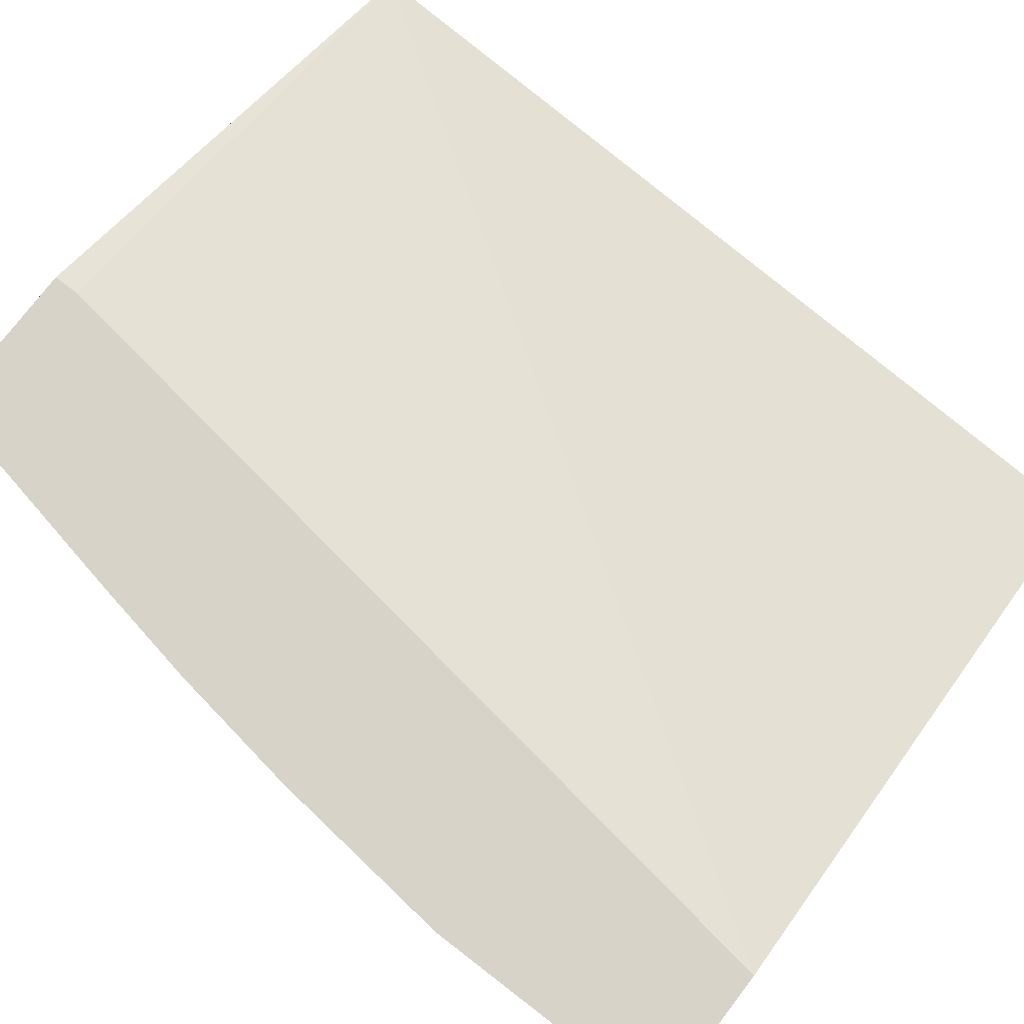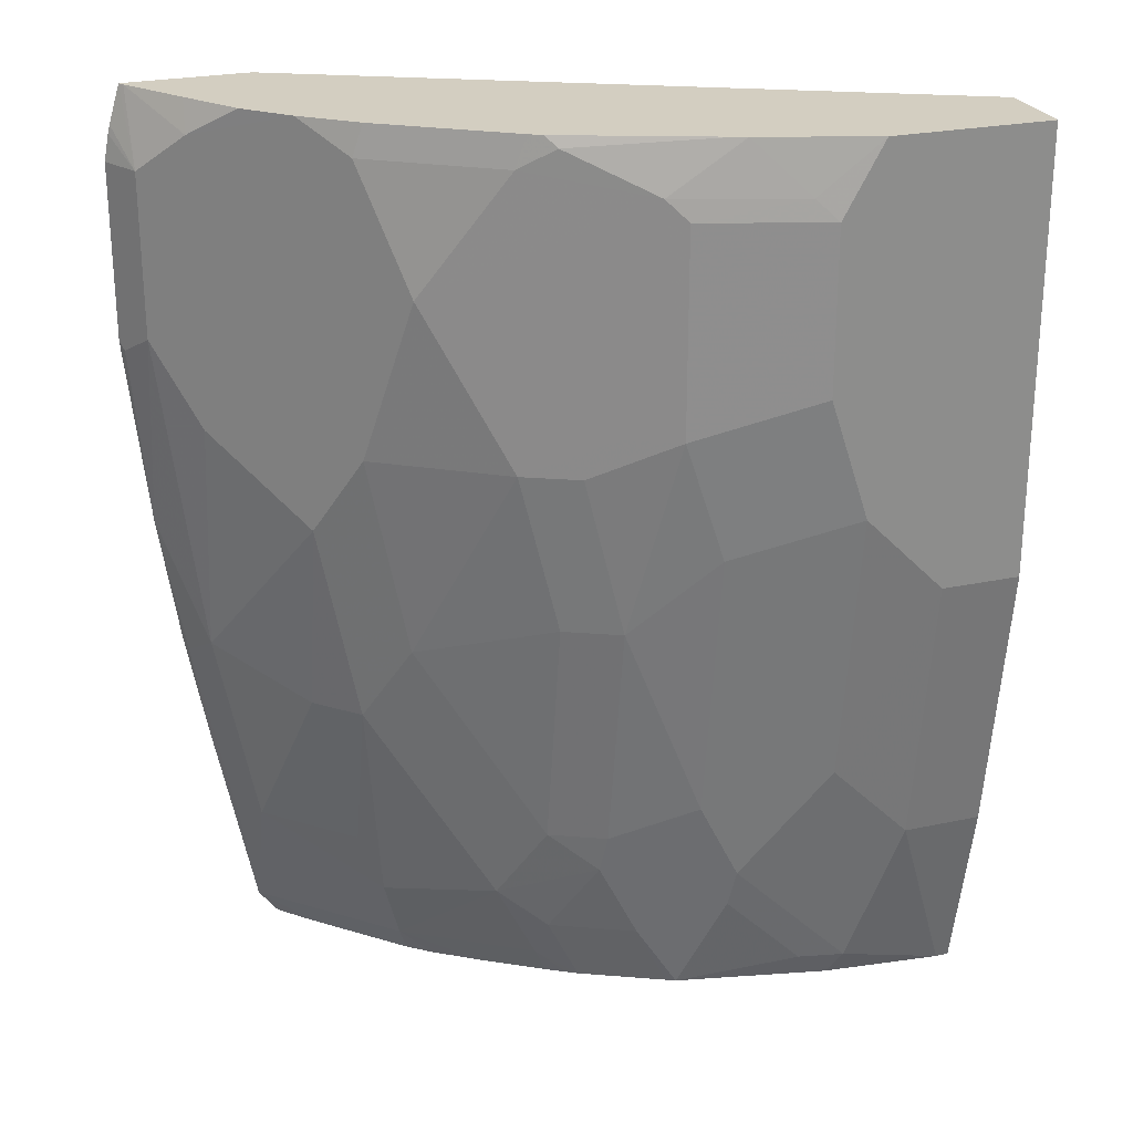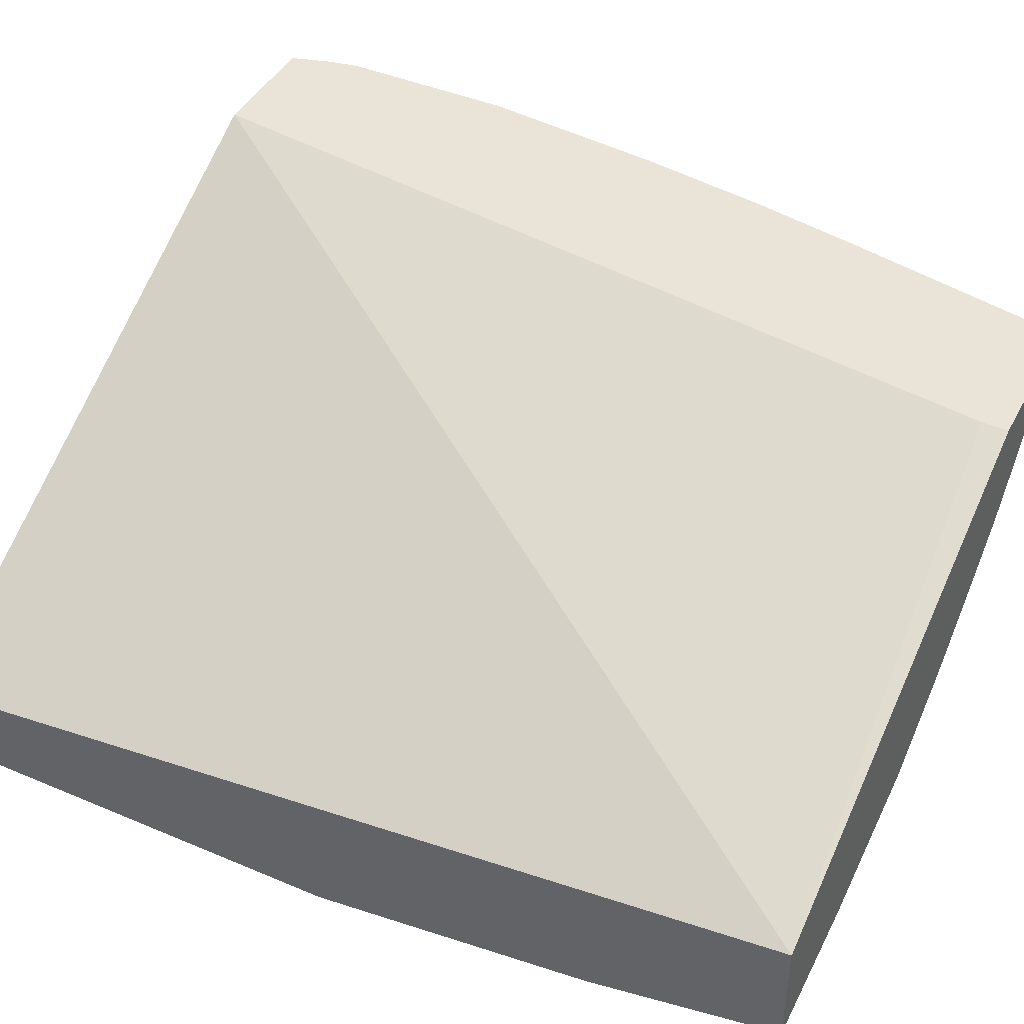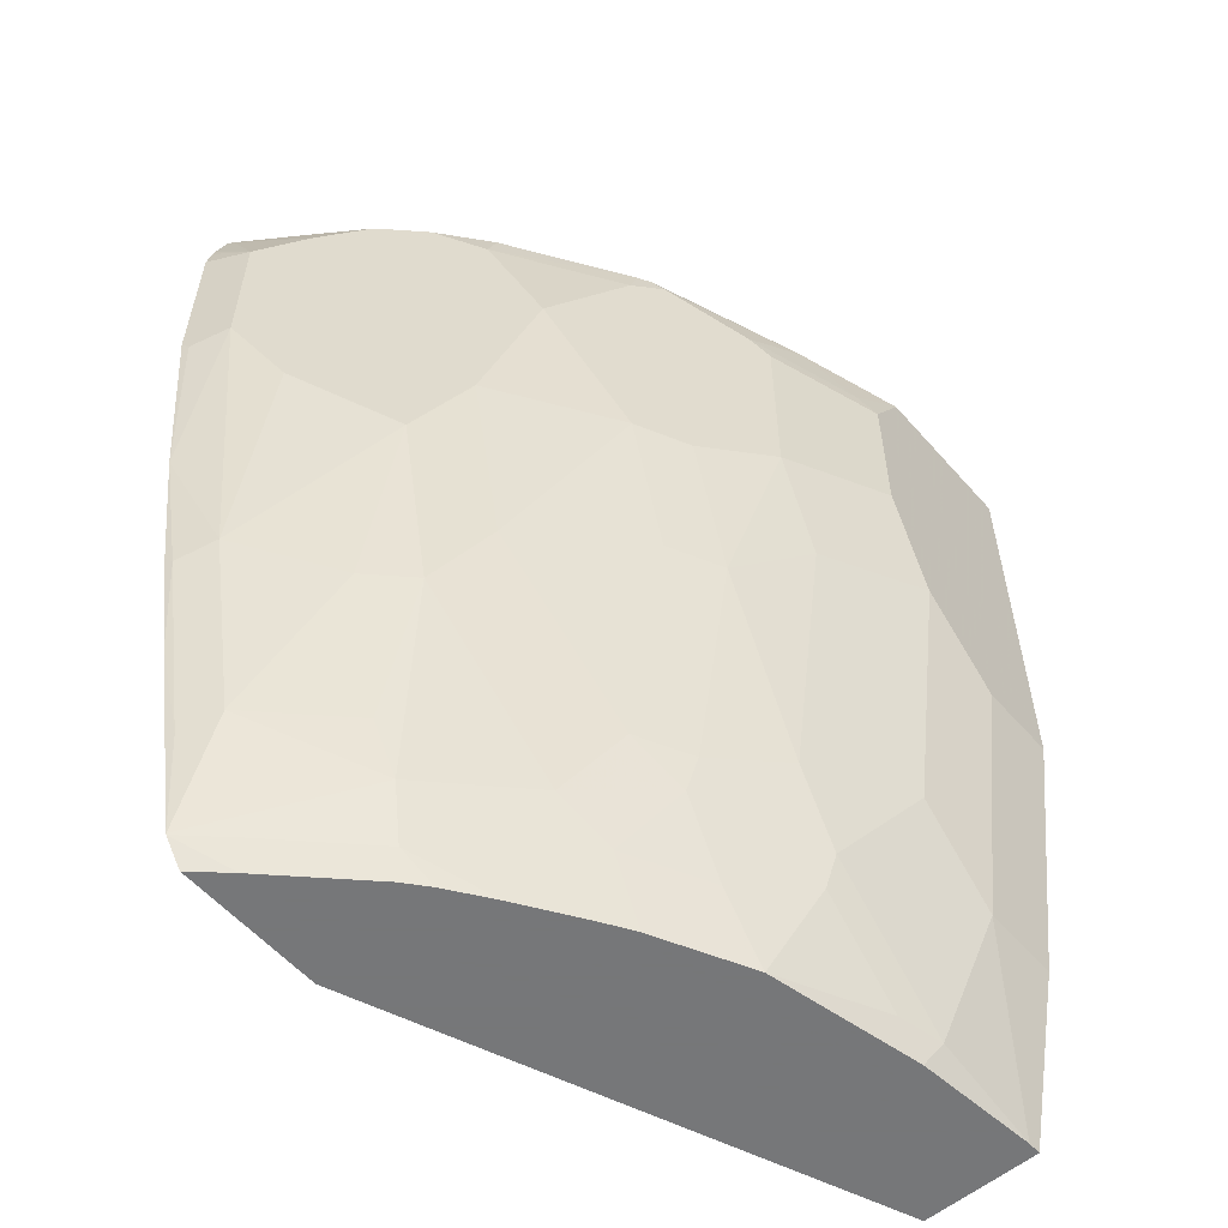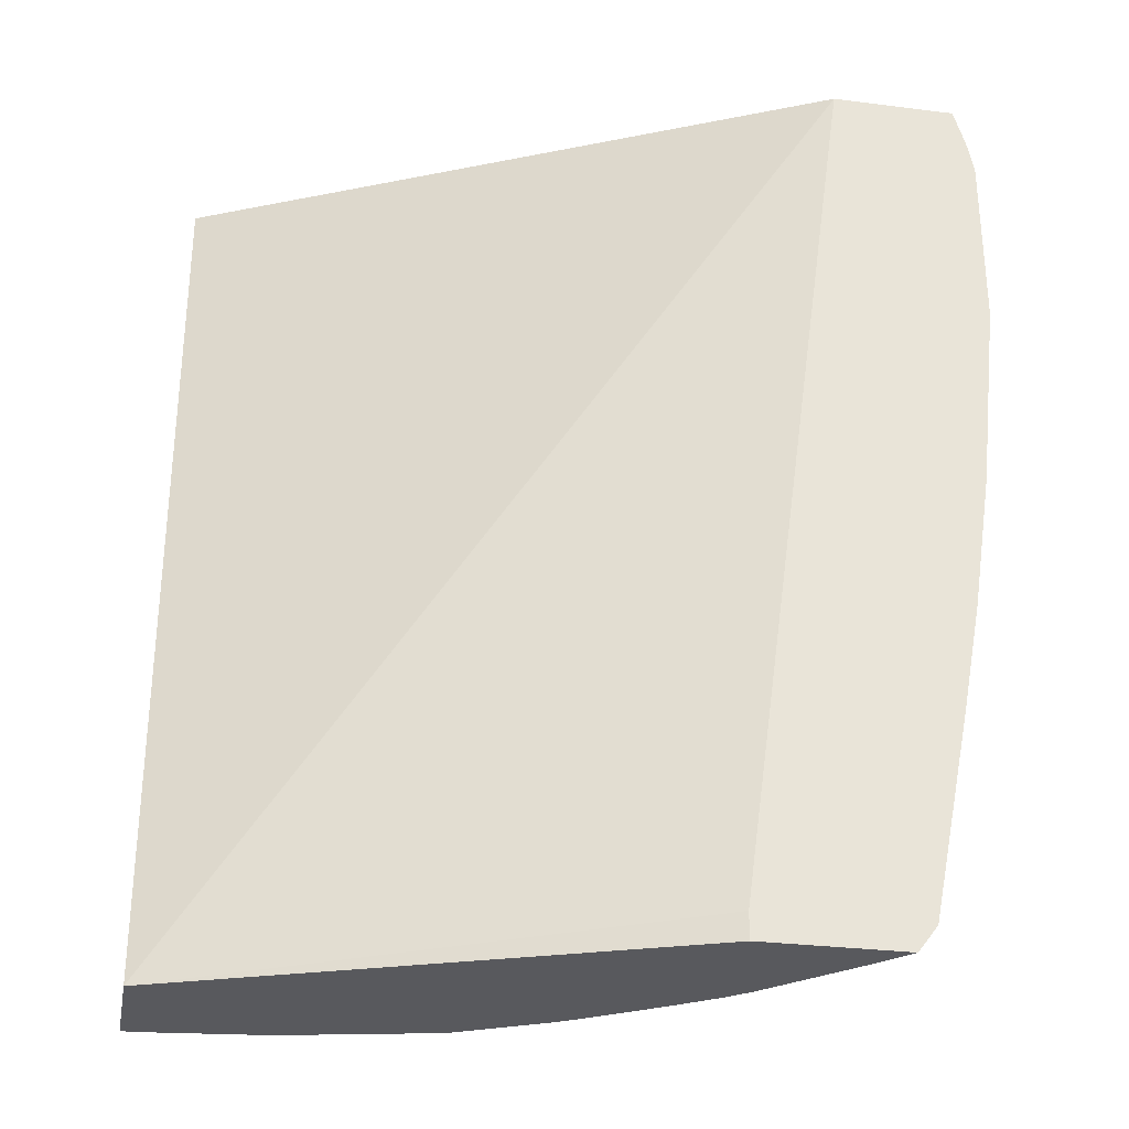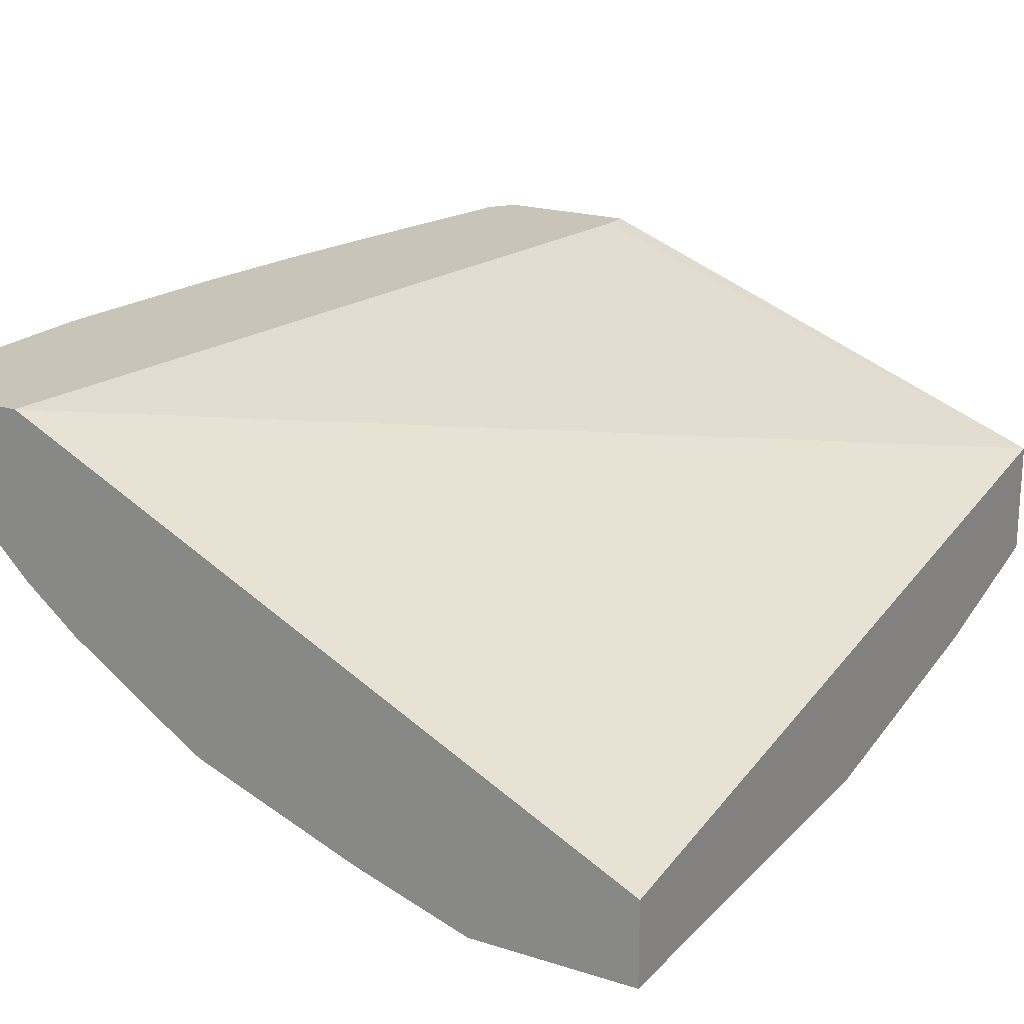
<metadata>
{"format":"obj","ext":"obj","renderer":"f3d","projection":"perspective","resolution":1024,"background":"white","views":[{"elev":77.1,"azim":127.5,"up":"+Z"},{"elev":25.1,"azim":160.9,"up":"+Y"},{"elev":43.5,"azim":-63.5,"up":"+Z"},{"elev":-57.1,"azim":130.8,"up":"+Y"},{"elev":-30.1,"azim":-10.4,"up":"+Y"},{"elev":20.2,"azim":-149.9,"up":"+Z"}]}
</metadata>
<code>
v 0.0004846 0.2131 -0.4117
v 0.007196 0.2131 -0.4117
v 0.0004846 0.2131 -0.3535
v 0.0004846 0.3088 -0.4323
v 0.06851 0.2131 -0.405
v 0.04121 0.3088 -0.4323
v 0.06176 0.2265 -0.4117
v 0.254 0.2131 -0.2537
v 0.254 0.2265 -0.2537
v 0.3157 0.6745 -0.2537
v 0.0004846 0.6745 -0.4115
v 0.0004846 0.4529 -0.4529
v 0.1458 0.2131 -0.3878
v 0.08493 0.2265 -0.4066
v 0.1029 0.2676 -0.4117
v 0.04121 0.4529 -0.4529
v 0.08235 0.35 -0.4323
v 0.3264 0.2131 -0.2537
v 0.3787 0.6745 -0.2537
v 0.0004846 0.6745 -0.4529
v 0.1441 0.2265 -0.3911
v 0.1647 0.2676 -0.3911
v 0.1879 0.2882 -0.386
v 0.1673 0.2471 -0.386
v 0.1506 0.2131 -0.3854
v 0.1261 0.2676 -0.4066
v 0.1235 0.2882 -0.4117
v 0.08235 0.4941 -0.4529
v 0.1441 0.4735 -0.4323
v 0.3112 0.2131 -0.27
v 0.336 0.2259 -0.2537
v 0.377 0.6745 -0.2566
v 0.3843 0.6555 -0.2537
v 0.3774 0.6382 -0.2745
v 0.08235 0.6745 -0.4529
v 0.1467 0.3088 -0.4066
v 0.1853 0.3088 -0.3911
v 0.2127 0.3088 -0.3774
v 0.2333 0.2676 -0.3568
v 0.2084 0.2471 -0.3654
v 0.1917 0.2131 -0.3648
v 0.1441 0.3294 -0.4117
v 0.1029 0.5558 -0.4529
v 0.1647 0.5352 -0.4323
v 0.1853 0.4323 -0.4117
v 0.27 0.2131 -0.3112
v 0.3157 0.2265 -0.2745
v 0.3362 0.2265 -0.2539
v 0.3363 0.2265 -0.2537
v 0.3555 0.6745 -0.2879
v 0.3568 0.6588 -0.2951
v 0.3854 0.6512 -0.2537
v 0.3157 0.6745 -0.3363
v 0.3878 0.6382 -0.2537
v 0.3774 0.5558 -0.2745
v 0.1392 0.6745 -0.4341
v 0.1133 0.6485 -0.4478
v 0.1029 0.6382 -0.4529
v 0.2127 0.4323 -0.398
v 0.2745 0.4118 -0.3568
v 0.283 0.2573 -0.3191
v 0.2539 0.2471 -0.3363
v 0.2127 0.2265 -0.3568
v 0.2951 0.3706 -0.3363
v 0.1968 0.2131 -0.3618
v 0.1647 0.6382 -0.4323
v 0.175 0.6485 -0.4272
v 0.1922 0.5352 -0.4186
v 0.2058 0.5147 -0.4117
v 0.2333 0.5147 -0.398
v 0.2586 0.2131 -0.3207
v 0.2745 0.2265 -0.3157
v 0.2951 0.2265 -0.2951
v 0.3362 0.2882 -0.2745
v 0.3448 0.2779 -0.2573
v 0.3568 0.3288 -0.2537
v 0.3362 0.6745 -0.3157
v 0.2951 0.6588 -0.3568
v 0.2898 0.6745 -0.3575
v 0.3157 0.4735 -0.3363
v 0.3878 0.5492 -0.2537
v 0.386 0.5455 -0.2573
v 0.3775 0.4529 -0.2537
v 0.3774 0.4529 -0.2539
v 0.3568 0.3912 -0.2745
v 0.3568 0.5147 -0.2951
v 0.1441 0.6745 -0.4323
v 0.2951 0.5147 -0.3568
v 0.2951 0.2882 -0.3157
v 0.3157 0.2882 -0.2951
v 0.2372 0.2131 -0.3357
v 0.2066 0.2131 -0.3557
v 0.3157 0.3706 -0.3157
v 0.2161 0.669 -0.4066
v 0.2333 0.6588 -0.398
v 0.2745 0.597 -0.3774
v 0.3654 0.3809 -0.2573
v 0.3672 0.3845 -0.2537
v 0.2281 0.6745 -0.3987
v 0.3774 0.4523 -0.2537
v 0.2215 0.6745 -0.4025
f 46 72 73
f 46 71 72
f 45 69 70
f 44 69 45
f 44 67 68
f 44 70 69
f 47 73 61
f 44 68 70
f 45 70 59
f 47 61 48
f 51 53 77
f 48 74 75
f 48 75 49
f 49 75 76
f 50 51 77
f 53 78 79
f 53 80 88
f 53 88 96
f 53 96 78
f 44 66 67
f 55 81 82
f 48 61 74
f 43 66 44
f 34 80 53
f 41 63 65
f 55 82 83
f 97 100 98
f 33 52 34
f 34 53 51
f 34 52 54
f 34 54 81
f 34 81 55
f 34 55 80
f 35 56 57
f 35 57 58
f 37 42 45
f 37 45 59
f 37 59 38
f 38 59 60
f 38 60 64
f 38 64 39
f 39 61 62
f 39 62 63
f 39 63 40
f 39 64 61
f 40 63 41
f 43 58 66
f 55 83 84
f 75 97 76
f 55 85 86
f 68 96 70
f 70 96 88
f 71 91 72
f 74 90 93
f 74 93 85
f 74 85 97
f 74 97 75
f 76 97 98
f 78 95 99
f 78 99 79
f 78 96 95
f 80 86 85
f 80 85 93
f 81 83 82
f 83 100 84
f 84 100 85
f 85 100 97
f 87 101 94
f 94 101 99
f 94 99 95
f 32 34 51
f 67 96 68
f 55 84 85
f 67 95 96
f 67 87 94
f 55 86 80
f 56 87 67
f 56 67 57
f 57 67 66
f 57 66 58
f 59 70 60
f 60 70 88
f 60 88 80
f 60 80 64
f 61 89 90
f 61 90 74
f 61 73 72
f 61 72 62
f 61 64 89
f 62 72 63
f 63 72 91
f 63 91 92
f 63 92 65
f 64 93 90
f 64 90 89
f 64 80 93
f 67 94 95
f 31 48 49
f 32 51 50
f 30 47 31
f 4 16 6
f 5 7 14
f 5 14 13
f 6 15 7
f 6 16 17
f 6 17 15
f 7 15 26
f 7 26 14
f 8 18 31
f 8 31 49
f 8 49 76
f 8 76 98
f 8 98 100
f 8 100 83
f 8 83 81
f 8 81 54
f 8 54 52
f 8 52 33
f 8 33 19
f 8 19 10
f 8 10 9
f 4 12 16
f 10 19 32
f 3 10 11
f 3 8 9
f 31 47 48
f 1 2 5
f 1 5 13
f 1 13 25
f 1 25 41
f 1 41 65
f 1 65 92
f 1 92 91
f 1 71 46
f 1 46 30
f 1 30 18
f 1 18 8
f 1 8 3
f 1 3 11
f 1 11 20
f 1 20 12
f 1 12 4
f 1 4 6
f 1 6 2
f 2 6 7
f 2 7 5
f 3 9 10
f 10 32 50
f 1 91 71
f 10 77 53
f 19 34 32
f 21 26 22
f 22 26 23
f 23 36 42
f 23 42 37
f 23 37 38
f 23 38 39
f 23 39 40
f 23 40 24
f 23 26 36
f 24 40 25
f 25 40 41
f 26 27 42
f 26 42 36
f 27 29 42
f 28 43 44
f 29 44 45
f 29 45 42
f 30 46 73
f 30 73 47
f 10 50 77
f 19 33 34
f 18 30 31
f 28 44 29
f 17 28 29
f 10 53 79
f 10 79 99
f 17 29 27
f 10 99 101
f 10 87 56
f 10 56 35
f 10 35 20
f 10 20 11
f 12 20 35
f 12 35 58
f 12 58 43
f 10 101 87
f 12 28 16
f 12 43 28
f 15 27 26
f 13 26 21
f 13 14 26
f 15 17 27
f 13 23 24
f 13 22 23
f 16 28 17
f 13 21 22
f 13 24 25

</code>
